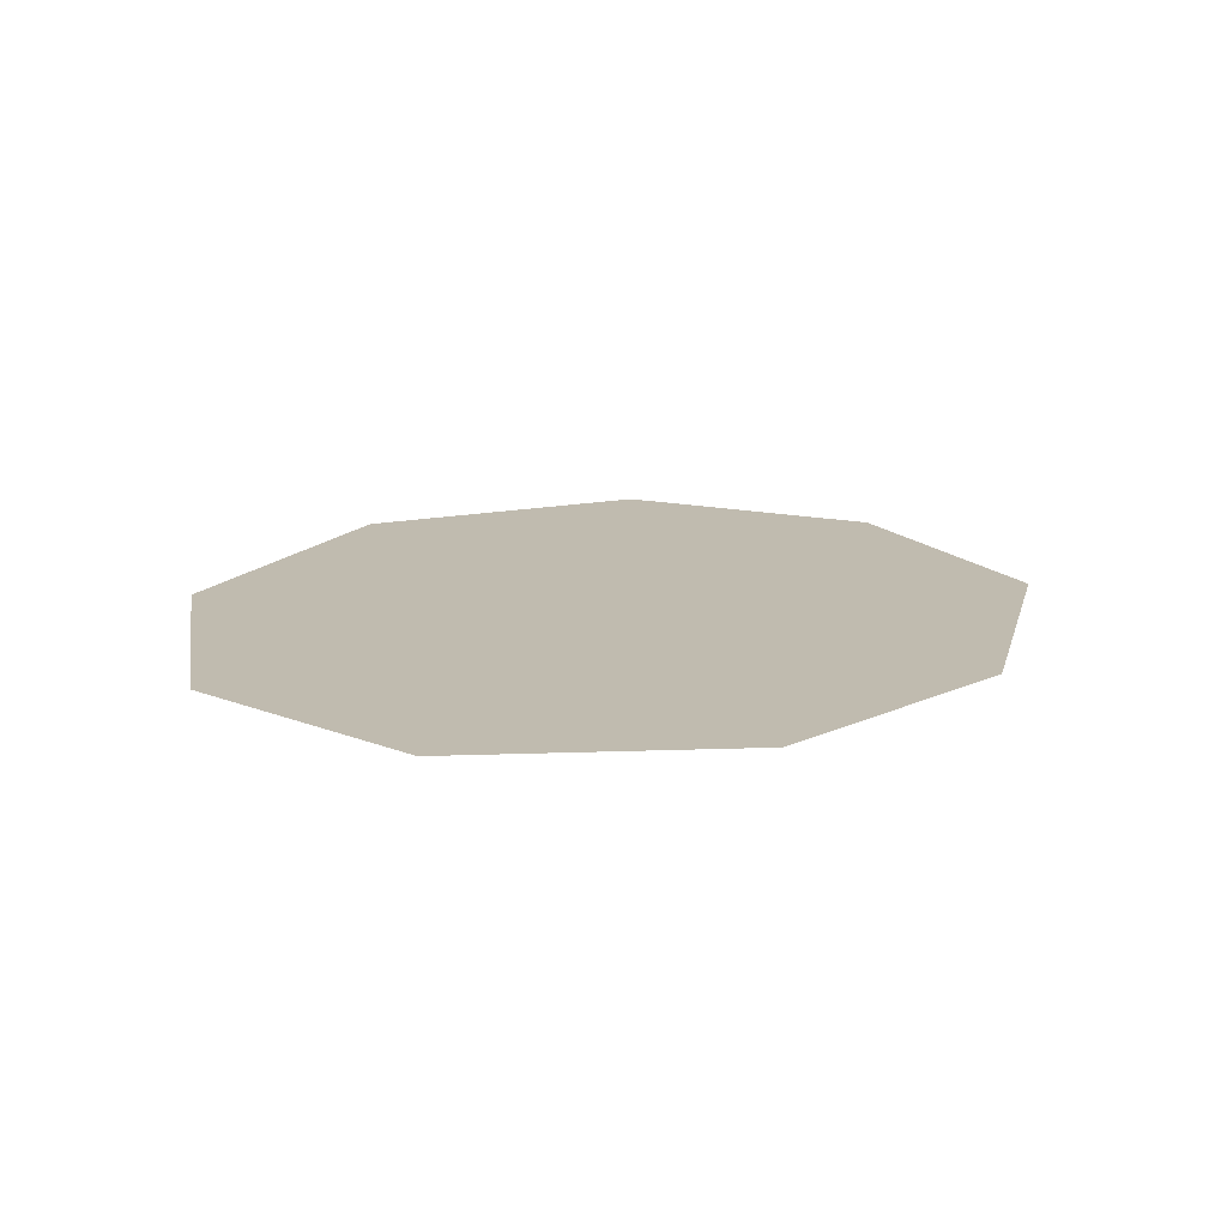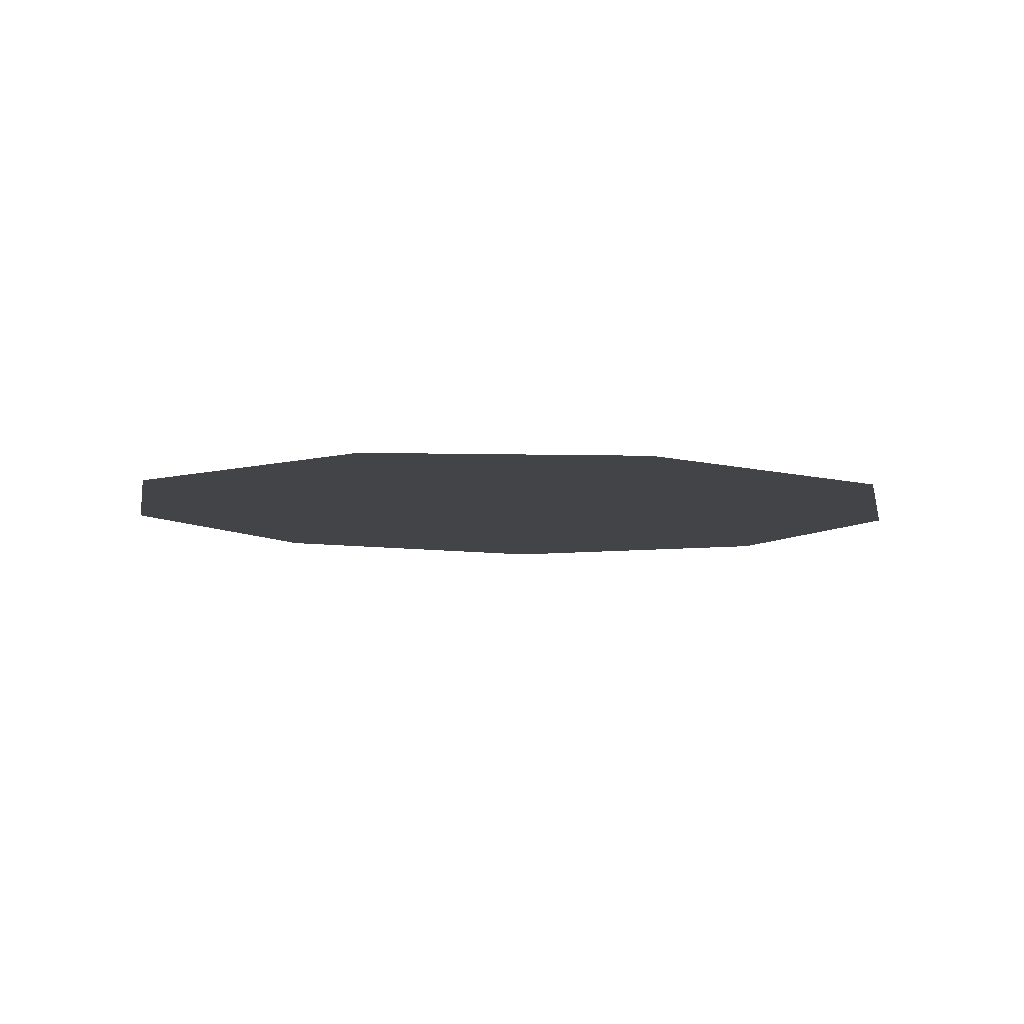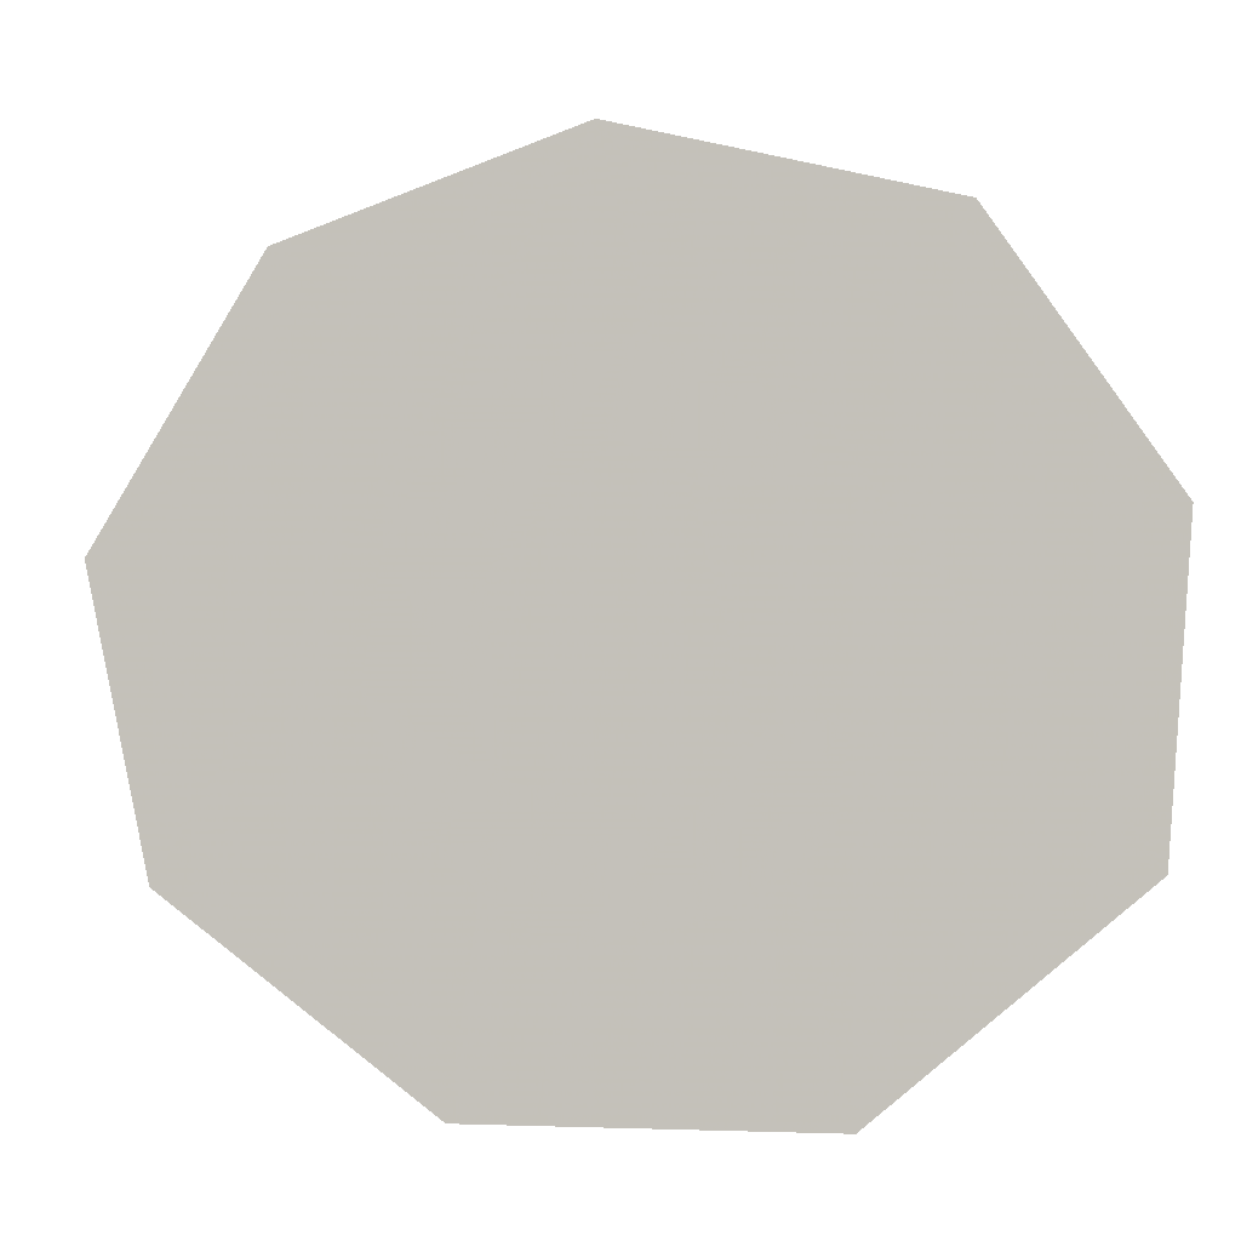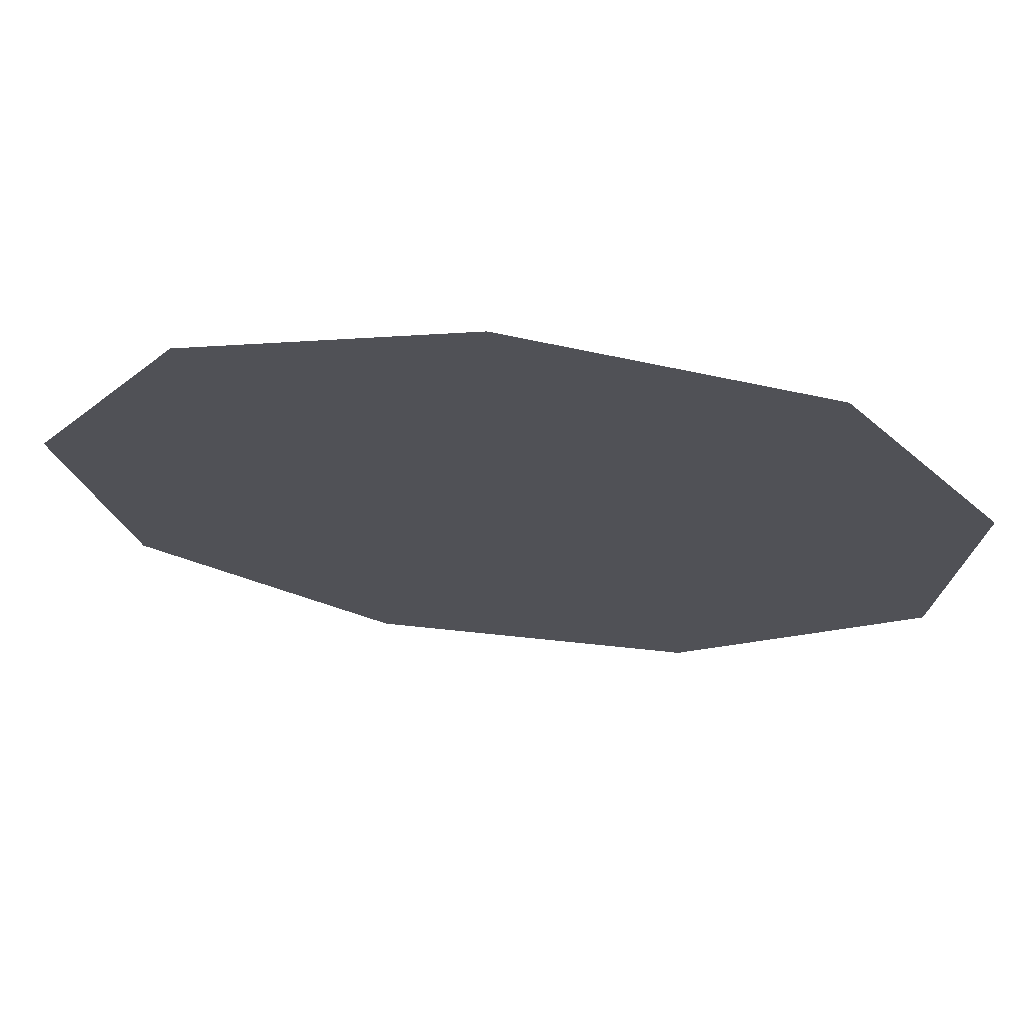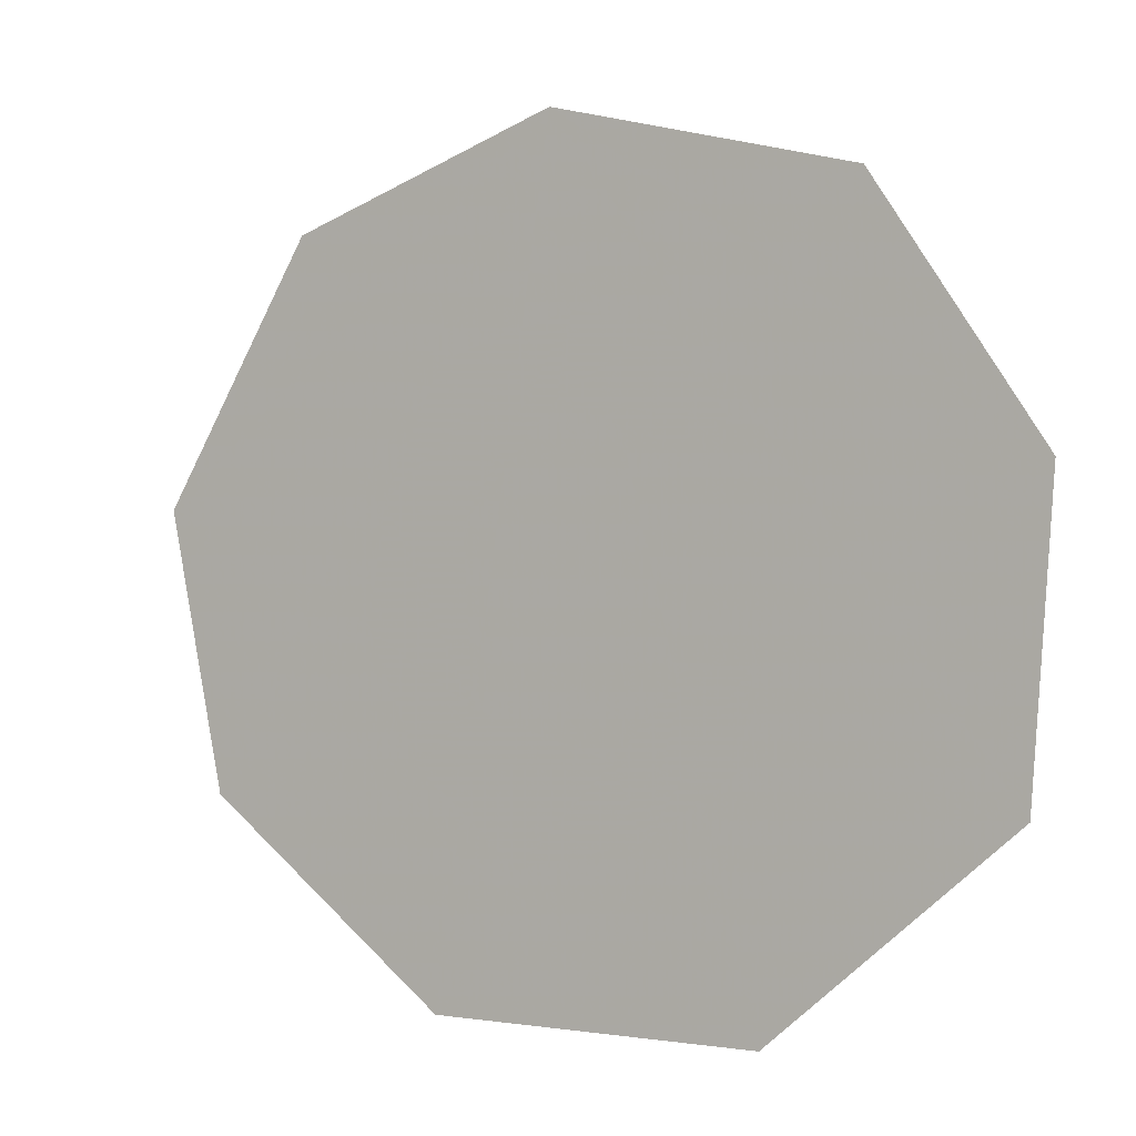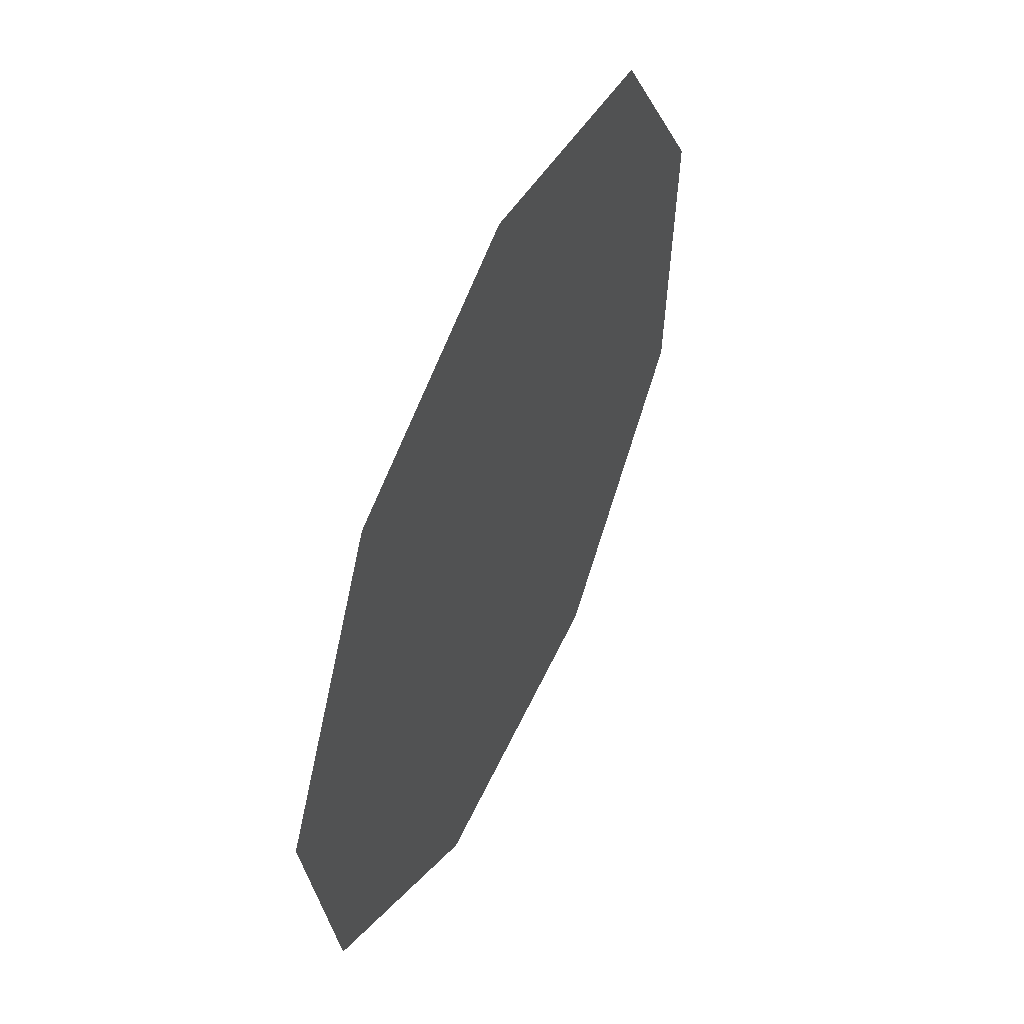
<metadata>
{"format":"obj","ext":"obj","renderer":"f3d","projection":"perspective","resolution":1024,"background":"white","views":[{"elev":16.2,"azim":-62.7,"up":"+Y"},{"elev":-8.0,"azim":-22.9,"up":"+Y"},{"elev":-1.5,"azim":9.7,"up":"+Z"},{"elev":69.4,"azim":6.0,"up":"+Z"},{"elev":0.5,"azim":32.1,"up":"+Z"},{"elev":51.1,"azim":-66.4,"up":"+Z"}]}
</metadata>
<code>
v -0.2969 0 1.141
v -1.117 0 0.8516
v -1.586 0 0.08594
v -1.414 0 -0.7266
v -0.6641 0 -1.289
v 0.3281 0 -1.289
v 1.055 0 -0.6719
v 1.117 0 0.1953
v 0.6172 0 0.9219
v -0.2656 -0.01562 0.3672
v 0.07812 -0.01562 0.2422
v 0.2578 -0.01562 0.2969
v 0.05469 -0.01562 0.5547
v -0.2188 -0.01562 0.6016
v -0.5625 -0.01562 0.03906
v -0.8203 -0.01562 0.1094
v -0.5312 -0.01562 -0.4531
v -0.875 -0.01562 -0.2422
v -0.7109 -0.01562 -0.6172
v -0.09375 -0.01562 -0.5781
v -0.3906 -0.01562 -0.875
v 0 -0.01562 -0.7812
v 0.125 -0.01562 -0.3281
v 0.3203 -0.01562 -0.3047
v 0.2812 -0.01562 -0.5859
v -0.6328 -0.01562 0.4844
f 1 2 3
f 1 3 4
f 1 4 5
f 1 5 6
f 1 6 7
f 1 7 8
f 1 8 9
f 10 11 12
f 10 12 13
f 10 13 14
f 10 14 15
f 15 14 16
f 15 16 17
f 17 16 18
f 17 18 19
f 17 19 20
f 20 19 21
f 20 21 22
f 20 22 23
f 23 22 24
f 24 22 25
f 14 26 16

</code>
